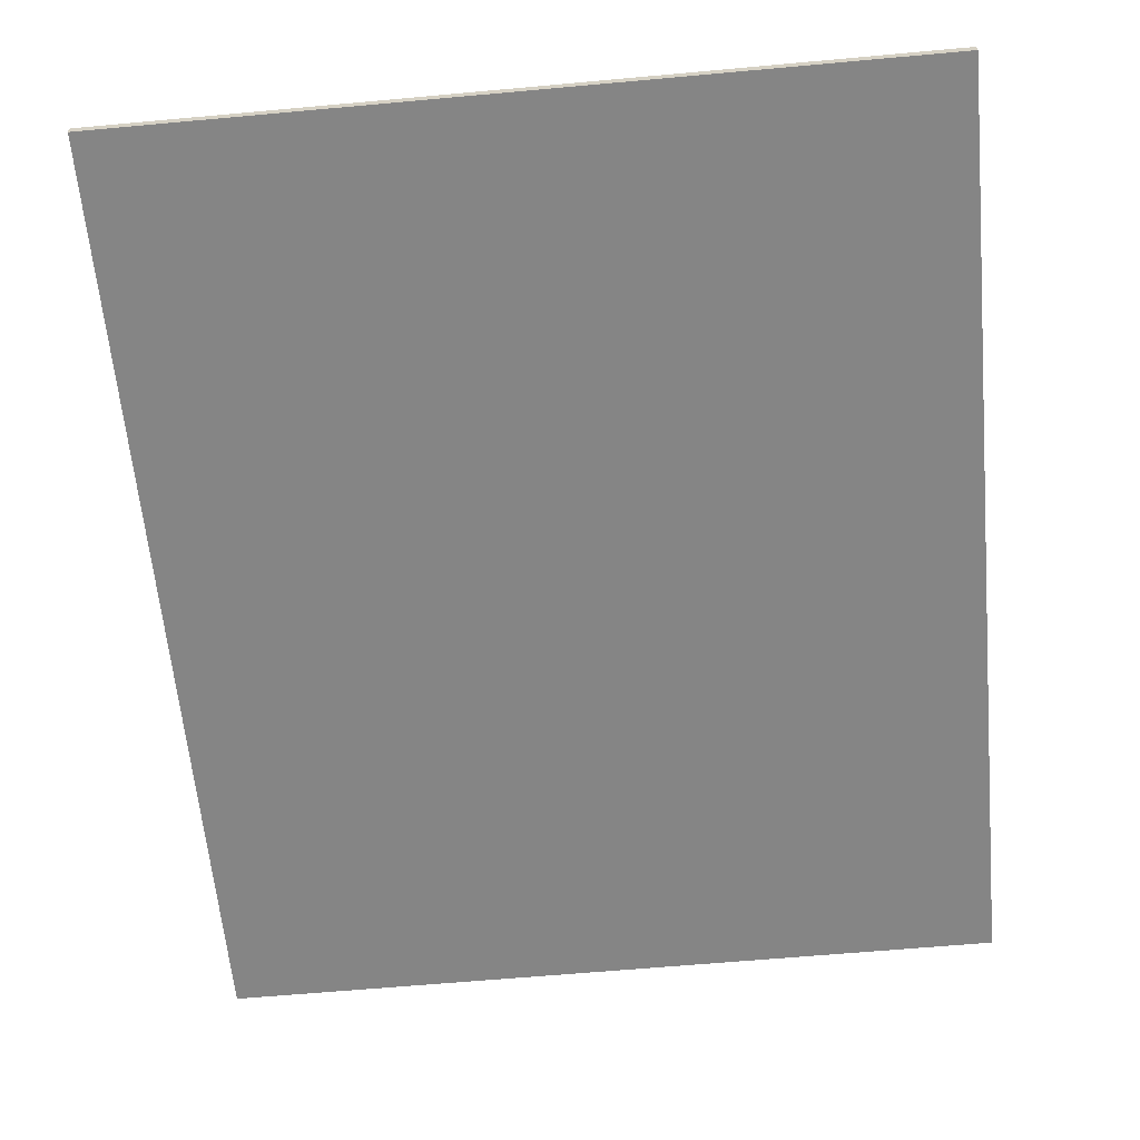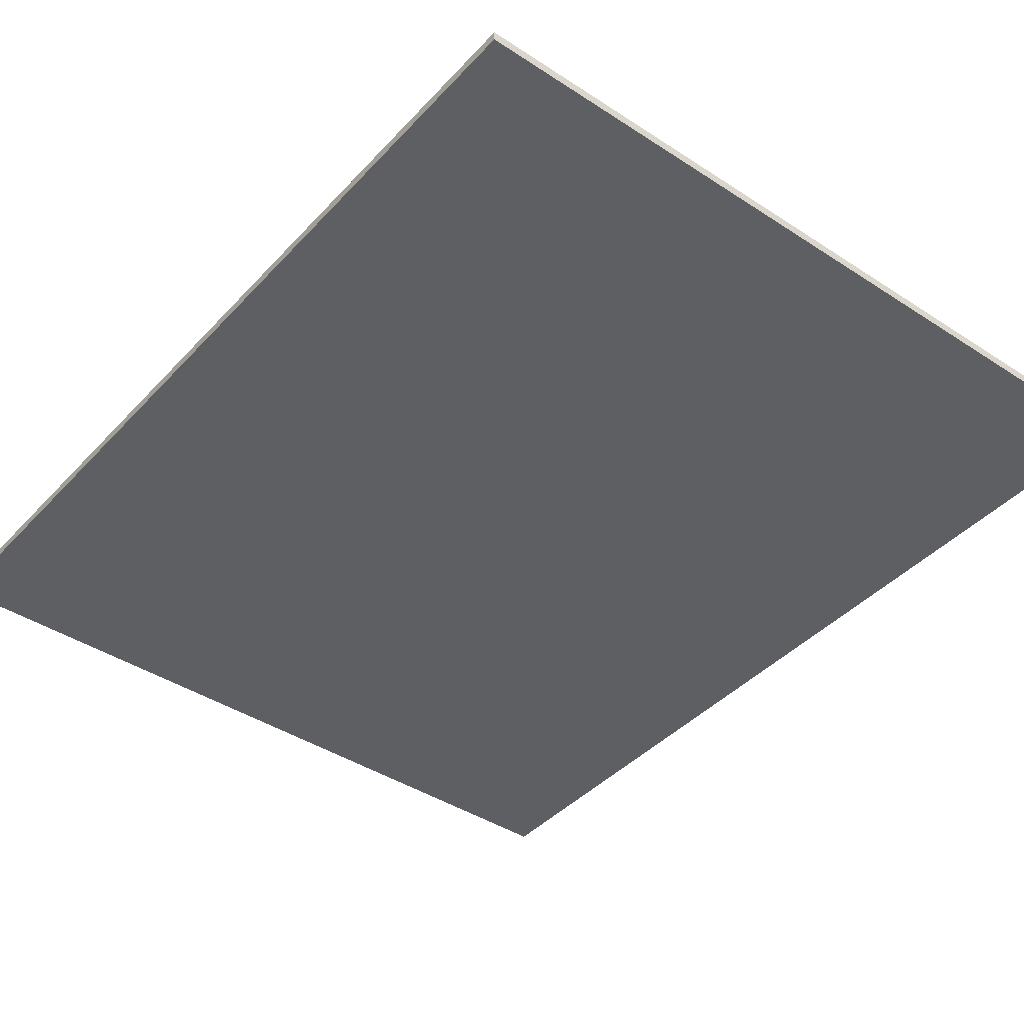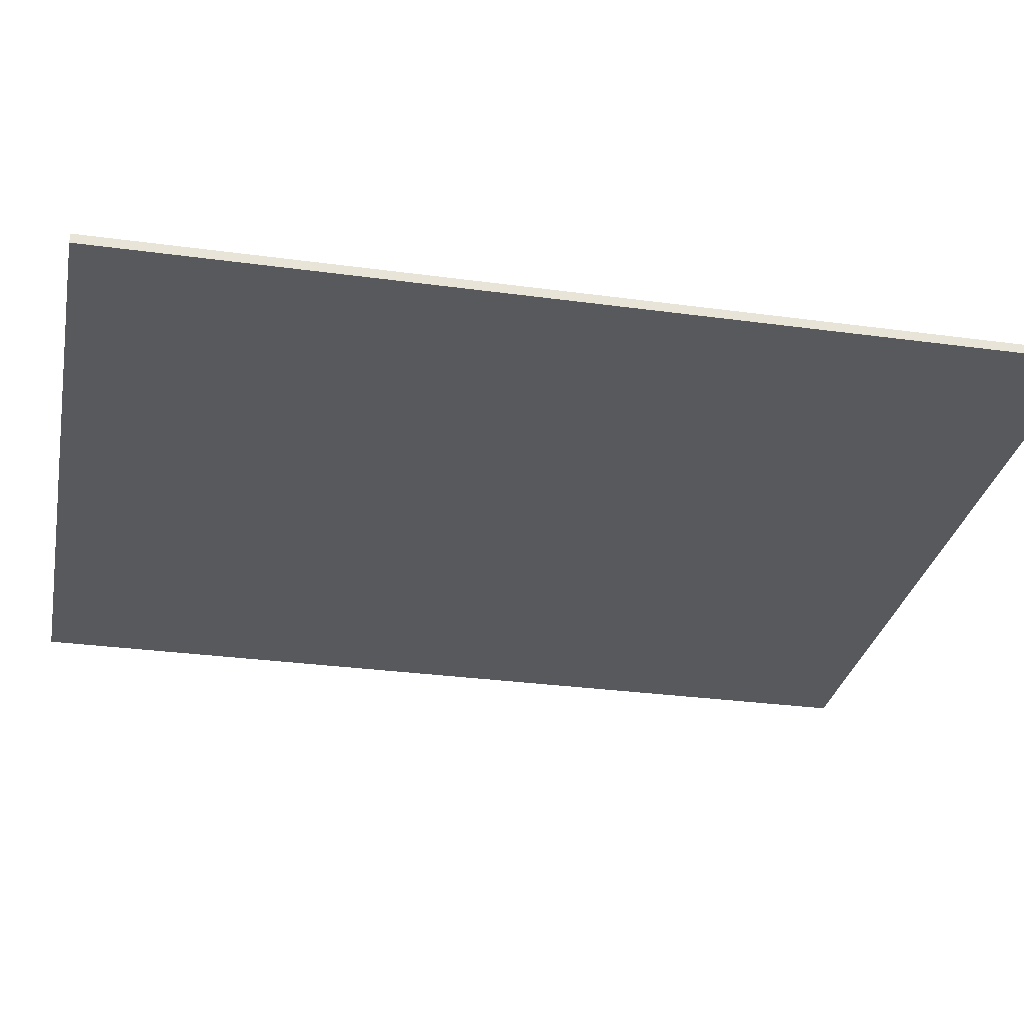
<metadata>
{"format":"obj","ext":"obj","renderer":"f3d","projection":"perspective","resolution":1024,"background":"white","views":[{"elev":-61.7,"azim":5.3,"up":"+Y"},{"elev":-41.4,"azim":-38.4,"up":"+Y"},{"elev":-30.1,"azim":78.8,"up":"+Y"}]}
</metadata>
<code>
v 0.5 0 0.6
v 0.5 0 -0.6
v -0.5 0 -0.6
v -0.5 0 0.6
v -0.5 -0.0125 0.6
v 0.5 -0.0125 0.6
v 0.5 0 0.6
v -0.5 0 0.6
v -0.5 -0.0125 -0.6
v -0.5 -0.0125 0.6
v -0.5 0 0.6
v -0.5 0 -0.6
v 0.5 -0.0125 -0.6
v -0.5 -0.0125 -0.6
v -0.5 0 -0.6
v 0.5 0 -0.6
v 0.5 -0.0125 0.6
v 0.5 -0.0125 -0.6
v 0.5 0 -0.6
v 0.5 0 0.6
v -0.5 -0.0125 -0.6
v -0.448 -0.0125 -0.009405
v -0.5 -0.0125 0.6
v -0.5 -0.0125 0.6
v -0.448 -0.0125 -0.009405
v -0.4459 -0.0125 0.04849
v -0.5 -0.0125 0.6
v -0.4459 -0.0125 0.04849
v -0.4394 -0.0125 0.1053
v -0.5 -0.0125 0.6
v -0.4394 -0.0125 0.1053
v -0.427 -0.0125 0.1643
v -0.5 -0.0125 0.6
v -0.427 -0.0125 0.1643
v -0.4109 -0.0125 0.2162
v -0.5 -0.0125 0.6
v -0.4109 -0.0125 0.2162
v -0.3884 -0.0125 0.2695
v -0.5 -0.0125 0.6
v -0.3884 -0.0125 0.2695
v -0.3612 -0.0125 0.3196
v -0.5 -0.0125 0.6
v -0.3612 -0.0125 0.3196
v -0.3332 -0.0125 0.3605
v -0.5 -0.0125 0.6
v -0.3332 -0.0125 0.3605
v -0.3017 -0.0125 0.3986
v -0.5 -0.0125 0.6
v -0.3017 -0.0125 0.3986
v -0.2654 -0.0125 0.4341
v -0.5 -0.0125 0.6
v -0.2654 -0.0125 0.4341
v -0.2289 -0.0125 0.4634
v -0.5 -0.0125 0.6
v -0.2289 -0.0125 0.4634
v -0.1872 -0.0125 0.4898
v -0.5 -0.0125 0.6
v -0.1872 -0.0125 0.4898
v -0.1411 -0.0125 0.5128
v -0.5 -0.0125 0.6
v -0.1411 -0.0125 0.5128
v -0.0903 -0.0125 0.5316
v -0.5 -0.0125 0.6
v -0.0903 -0.0125 0.5316
v -0.03986 -0.0125 0.5441
v -0.5 -0.0125 0.6
v -0.03986 -0.0125 0.5441
v 0.00703 -0.0125 0.5508
v -0.5 -0.0125 0.6
v 0.00703 -0.0125 0.5508
v 0.05665 -0.0125 0.553
v -0.5 -0.0125 0.6
v 0.05665 -0.0125 0.553
v 0.1035 -0.0125 0.551
v 0.5 -0.0125 0.6
v 0.5 -0.0125 0.6
v 0.1035 -0.0125 0.551
v 0.1561 -0.0125 0.543
v 0.5 -0.0125 0.6
v 0.1561 -0.0125 0.543
v 0.1987 -0.0125 0.531
v 0.35 -0.0125 0.525
v 0.5 -0.0125 0.6
v 0.35 -0.0125 0.525
v 0.406 -0.0125 0.525
v 0.5 -0.0125 0.6
v 0.406 -0.0125 0.525
v 0.406 -0.0125 0.147
v 0.5 -0.0125 0.6
v 0.406 -0.0125 0.147
v 0.448 -0.0125 -0.2581
v 0.5 -0.0125 -0.6
v 0.35 -0.0125 0.525
v 0.1987 -0.0125 0.531
v 0.2525 -0.0125 0.5098
v 0.35 -0.0125 0.525
v 0.2525 -0.0125 0.5098
v 0.3044 -0.0125 0.4835
v 0.35 -0.0125 0.525
v 0.3044 -0.0125 0.4835
v 0.3194 -0.0125 0.4749
v 0.5 -0.0125 -0.6
v 0.448 -0.0125 -0.2581
v 0.4291 -0.0125 -0.3013
v 0.5 -0.0125 -0.6
v 0.4291 -0.0125 -0.3013
v 0.4033 -0.0125 -0.3499
v 0.5 -0.0125 -0.6
v 0.4033 -0.0125 -0.3499
v 0.3761 -0.0125 -0.3914
v 0.5 -0.0125 -0.6
v 0.3761 -0.0125 -0.3914
v 0.3464 -0.0125 -0.4275
v 0.5 -0.0125 -0.6
v 0.3464 -0.0125 -0.4275
v 0.315 -0.0125 -0.4582
v 0.5 -0.0125 -0.6
v 0.315 -0.0125 -0.4582
v 0.281 -0.0125 -0.4839
v 0.5 -0.0125 -0.6
v 0.281 -0.0125 -0.4839
v 0.2438 -0.0125 -0.5055
v 0.5 -0.0125 -0.6
v 0.2438 -0.0125 -0.5055
v 0.2002 -0.0125 -0.5246
v 0.5 -0.0125 -0.6
v 0.2002 -0.0125 -0.5246
v 0.1537 -0.0125 -0.5386
v 0.5 -0.0125 -0.6
v 0.1537 -0.0125 -0.5386
v 0.106 -0.0125 -0.5479
v 0.5 -0.0125 -0.6
v 0.106 -0.0125 -0.5479
v 0.05296 -0.0125 -0.5524
v 0.5 -0.0125 -0.6
v 0.05296 -0.0125 -0.5524
v 0.02932 -0.0125 -0.553
v -0.5 -0.0125 -0.6
v -0.5 -0.0125 -0.6
v 0.02932 -0.0125 -0.553
v -0.0197 -0.0125 -0.5504
v -0.5 -0.0125 -0.6
v -0.0197 -0.0125 -0.5504
v -0.06577 -0.0125 -0.543
v -0.5 -0.0125 -0.6
v -0.06577 -0.0125 -0.543
v -0.1129 -0.0125 -0.5302
v -0.5 -0.0125 -0.6
v -0.1129 -0.0125 -0.5302
v -0.1615 -0.0125 -0.5111
v -0.5 -0.0125 -0.6
v -0.1615 -0.0125 -0.5111
v -0.2063 -0.0125 -0.4871
v -0.5 -0.0125 -0.6
v -0.2063 -0.0125 -0.4871
v -0.2493 -0.0125 -0.4577
v -0.5 -0.0125 -0.6
v -0.2493 -0.0125 -0.4577
v -0.2884 -0.0125 -0.4234
v -0.5 -0.0125 -0.6
v -0.2884 -0.0125 -0.4234
v -0.3036 -0.0125 -0.4084
v -0.5 -0.0125 -0.6
v -0.3036 -0.0125 -0.4084
v -0.3384 -0.0125 -0.3668
v -0.5 -0.0125 -0.6
v -0.3384 -0.0125 -0.3668
v -0.3651 -0.0125 -0.3268
v -0.5 -0.0125 -0.6
v -0.3651 -0.0125 -0.3268
v -0.389 -0.0125 -0.2824
v -0.5 -0.0125 -0.6
v -0.389 -0.0125 -0.2824
v -0.4119 -0.0125 -0.2291
v -0.5 -0.0125 -0.6
v -0.4119 -0.0125 -0.2291
v -0.4286 -0.0125 -0.1746
v -0.5 -0.0125 -0.6
v -0.4286 -0.0125 -0.1746
v -0.4399 -0.0125 -0.1195
v -0.5 -0.0125 -0.6
v -0.4399 -0.0125 -0.1195
v -0.4464 -0.0125 -0.05969
v -0.5 -0.0125 -0.6
v -0.4464 -0.0125 -0.05969
v -0.448 -0.0125 -0.009405
v -0.2647 -0.0125 0.05732
v -0.266 -0.0125 0.004595
v -0.2639 -0.0125 -0.05367
v -0.2569 -0.0125 -0.1119
v -0.2647 -0.0125 0.05732
v -0.2569 -0.0125 -0.1119
v -0.2439 -0.0125 -0.1721
v -0.2592 -0.0125 0.1203
v -0.2489 -0.0125 0.1837
v -0.2592 -0.0125 0.1203
v -0.2439 -0.0125 -0.1721
v -0.2278 -0.0125 -0.2216
v -0.2489 -0.0125 0.1837
v -0.2278 -0.0125 -0.2216
v -0.2055 -0.0125 -0.2721
v -0.2346 -0.0125 0.2396
v -0.2188 -0.0125 0.2855
v -0.2346 -0.0125 0.2396
v -0.2055 -0.0125 -0.2721
v -0.1816 -0.0125 -0.3134
v -0.2188 -0.0125 0.2855
v -0.1816 -0.0125 -0.3134
v -0.1684 -0.0125 -0.3329
v -0.1984 -0.0125 0.3303
v -0.1748 -0.0125 0.3693
v -0.1984 -0.0125 0.3303
v -0.1684 -0.0125 -0.3329
v -0.1418 -0.0125 -0.3655
v -0.1748 -0.0125 0.3693
v -0.1418 -0.0125 -0.3655
v -0.1075 -0.0125 -0.3982
v -0.1457 -0.0125 0.4051
v -0.1159 -0.0125 0.433
v -0.1457 -0.0125 0.4051
v -0.1075 -0.0125 -0.3982
v -0.07571 -0.0125 -0.4219
v -0.1159 -0.0125 0.433
v -0.07571 -0.0125 -0.4219
v -0.03919 -0.0125 -0.4422
v -0.08266 -0.0125 0.4566
v -0.04777 -0.0125 0.4746
v -0.08266 -0.0125 0.4566
v -0.03919 -0.0125 -0.4422
v 0.000725 -0.0125 -0.4573
v -0.04777 -0.0125 0.4746
v 0.000725 -0.0125 -0.4573
v 0.04038 -0.0125 -0.4659
v -0.01073 -0.0125 0.4873
v 0.02597 -0.0125 0.4946
v -0.01073 -0.0125 0.4873
v 0.04038 -0.0125 -0.4659
v 0.08619 -0.0125 -0.469
v 0.02597 -0.0125 0.4946
v 0.08619 -0.0125 -0.469
v 0.1261 -0.0125 -0.4667
v 0.06453 -0.0125 0.497
v 0.09055 -0.0125 0.4955
v 0.06453 -0.0125 0.497
v 0.1261 -0.0125 -0.4667
v 0.1637 -0.0125 -0.4597
v 0.09055 -0.0125 0.4955
v 0.1637 -0.0125 -0.4597
v 0.2019 -0.0125 -0.4471
v 0.1219 -0.0125 0.49
v 0.1505 -0.0125 0.4802
v 0.1219 -0.0125 0.49
v 0.2019 -0.0125 -0.4471
v 0.2376 -0.0125 -0.4299
v 0.1505 -0.0125 0.4802
v 0.2376 -0.0125 -0.4299
v 0.2686 -0.0125 -0.4095
v 0.1794 -0.0125 0.4647
v 0.2079 -0.0125 0.4435
v 0.1794 -0.0125 0.4647
v 0.2686 -0.0125 -0.4095
v 0.282 -0.0125 -0.3988
v 0.2079 -0.0125 0.4435
v 0.282 -0.0125 -0.3988
v 0.3142 -0.0125 -0.366
v 0.2371 -0.0125 0.4144
v 0.2594 -0.0125 0.3848
v 0.2371 -0.0125 0.4144
v 0.3142 -0.0125 -0.366
v 0.3402 -0.0125 -0.3327
v 0.2594 -0.0125 0.3848
v 0.3402 -0.0125 -0.3327
v 0.3633 -0.0125 -0.2955
v 0.2689 -0.0125 0.37
v 0.2912 -0.0125 0.3289
v 0.2689 -0.0125 0.37
v 0.3633 -0.0125 -0.2955
v 0.384 -0.0125 -0.2521
v 0.2912 -0.0125 0.3289
v 0.384 -0.0125 -0.2521
v 0.392 -0.0125 -0.231
v 0.3098 -0.0125 0.2843
v 0.392 -0.0125 -0.231
v 0.35 -0.0125 0.147
v 0.3325 -0.0125 0.2166
v 0.3098 -0.0125 0.2843
v 0.392 -0.0125 -0.231
v 0.448 -0.0125 -0.2581
v 0.406 -0.0125 0.147
v 0.35 -0.0125 0.147
v 0.4291 -0.0125 -0.3013
v 0.448 -0.0125 -0.2581
v 0.392 -0.0125 -0.231
v 0.384 -0.0125 -0.2521
v 0.4291 -0.0125 -0.3013
v 0.384 -0.0125 -0.2521
v 0.3633 -0.0125 -0.2955
v 0.4033 -0.0125 -0.3499
v 0.3761 -0.0125 -0.3914
v 0.4033 -0.0125 -0.3499
v 0.3633 -0.0125 -0.2955
v 0.3402 -0.0125 -0.3327
v 0.3761 -0.0125 -0.3914
v 0.3402 -0.0125 -0.3327
v 0.3142 -0.0125 -0.366
v 0.3464 -0.0125 -0.4275
v 0.315 -0.0125 -0.4582
v 0.3464 -0.0125 -0.4275
v 0.3142 -0.0125 -0.366
v 0.282 -0.0125 -0.3988
v 0.315 -0.0125 -0.4582
v 0.282 -0.0125 -0.3988
v 0.2686 -0.0125 -0.4095
v 0.281 -0.0125 -0.4839
v 0.2438 -0.0125 -0.5055
v 0.281 -0.0125 -0.4839
v 0.2686 -0.0125 -0.4095
v 0.2376 -0.0125 -0.4299
v 0.2438 -0.0125 -0.5055
v 0.2376 -0.0125 -0.4299
v 0.2019 -0.0125 -0.4471
v 0.2002 -0.0125 -0.5246
v 0.1537 -0.0125 -0.5386
v 0.2002 -0.0125 -0.5246
v 0.2019 -0.0125 -0.4471
v 0.1637 -0.0125 -0.4597
v 0.1537 -0.0125 -0.5386
v 0.1637 -0.0125 -0.4597
v 0.1261 -0.0125 -0.4667
v 0.106 -0.0125 -0.5479
v 0.1261 -0.0125 -0.4667
v 0.02932 -0.0125 -0.553
v 0.05296 -0.0125 -0.5524
v 0.106 -0.0125 -0.5479
v -0.0197 -0.0125 -0.5504
v 0.02932 -0.0125 -0.553
v 0.1261 -0.0125 -0.4667
v 0.08619 -0.0125 -0.469
v -0.0197 -0.0125 -0.5504
v 0.08619 -0.0125 -0.469
v 0.04038 -0.0125 -0.4659
v -0.06577 -0.0125 -0.543
v -0.1129 -0.0125 -0.5302
v -0.06577 -0.0125 -0.543
v 0.04038 -0.0125 -0.4659
v 0.000725 -0.0125 -0.4573
v -0.1129 -0.0125 -0.5302
v 0.000725 -0.0125 -0.4573
v -0.03919 -0.0125 -0.4422
v -0.1615 -0.0125 -0.5111
v -0.2063 -0.0125 -0.4871
v -0.1615 -0.0125 -0.5111
v -0.03919 -0.0125 -0.4422
v -0.07571 -0.0125 -0.4219
v -0.2063 -0.0125 -0.4871
v -0.07571 -0.0125 -0.4219
v -0.1075 -0.0125 -0.3982
v -0.2493 -0.0125 -0.4577
v -0.2884 -0.0125 -0.4234
v -0.2493 -0.0125 -0.4577
v -0.1075 -0.0125 -0.3982
v -0.1418 -0.0125 -0.3655
v -0.2884 -0.0125 -0.4234
v -0.1418 -0.0125 -0.3655
v -0.1684 -0.0125 -0.3329
v -0.3036 -0.0125 -0.4084
v -0.3384 -0.0125 -0.3668
v -0.3036 -0.0125 -0.4084
v -0.1684 -0.0125 -0.3329
v -0.1816 -0.0125 -0.3134
v -0.3384 -0.0125 -0.3668
v -0.1816 -0.0125 -0.3134
v -0.2055 -0.0125 -0.2721
v -0.3651 -0.0125 -0.3268
v -0.389 -0.0125 -0.2824
v -0.3651 -0.0125 -0.3268
v -0.2055 -0.0125 -0.2721
v -0.2278 -0.0125 -0.2216
v -0.389 -0.0125 -0.2824
v -0.2278 -0.0125 -0.2216
v -0.2439 -0.0125 -0.1721
v -0.4119 -0.0125 -0.2291
v -0.4286 -0.0125 -0.1746
v -0.4119 -0.0125 -0.2291
v -0.2439 -0.0125 -0.1721
v -0.2569 -0.0125 -0.1119
v -0.4286 -0.0125 -0.1746
v -0.2569 -0.0125 -0.1119
v -0.2639 -0.0125 -0.05367
v -0.4399 -0.0125 -0.1195
v -0.2639 -0.0125 -0.05367
v -0.448 -0.0125 -0.009405
v -0.4464 -0.0125 -0.05969
v -0.4399 -0.0125 -0.1195
v -0.4459 -0.0125 0.04849
v -0.448 -0.0125 -0.009405
v -0.2639 -0.0125 -0.05367
v -0.266 -0.0125 0.004595
v -0.4459 -0.0125 0.04849
v -0.266 -0.0125 0.004595
v -0.2647 -0.0125 0.05732
v -0.4394 -0.0125 0.1053
v -0.427 -0.0125 0.1643
v -0.4394 -0.0125 0.1053
v -0.2647 -0.0125 0.05732
v -0.2592 -0.0125 0.1203
v -0.427 -0.0125 0.1643
v -0.2592 -0.0125 0.1203
v -0.2489 -0.0125 0.1837
v -0.4109 -0.0125 0.2162
v -0.3884 -0.0125 0.2695
v -0.4109 -0.0125 0.2162
v -0.2489 -0.0125 0.1837
v -0.2346 -0.0125 0.2396
v -0.3884 -0.0125 0.2695
v -0.2346 -0.0125 0.2396
v -0.2188 -0.0125 0.2855
v -0.3612 -0.0125 0.3196
v -0.3332 -0.0125 0.3605
v -0.3612 -0.0125 0.3196
v -0.2188 -0.0125 0.2855
v -0.1984 -0.0125 0.3303
v -0.3332 -0.0125 0.3605
v -0.1984 -0.0125 0.3303
v -0.1748 -0.0125 0.3693
v -0.3017 -0.0125 0.3986
v -0.2654 -0.0125 0.4341
v -0.3017 -0.0125 0.3986
v -0.1748 -0.0125 0.3693
v -0.1457 -0.0125 0.4051
v -0.2654 -0.0125 0.4341
v -0.1457 -0.0125 0.4051
v -0.1159 -0.0125 0.433
v -0.2289 -0.0125 0.4634
v -0.1872 -0.0125 0.4898
v -0.2289 -0.0125 0.4634
v -0.1159 -0.0125 0.433
v -0.08266 -0.0125 0.4566
v -0.1872 -0.0125 0.4898
v -0.08266 -0.0125 0.4566
v -0.04777 -0.0125 0.4746
v -0.1411 -0.0125 0.5128
v -0.0903 -0.0125 0.5316
v -0.1411 -0.0125 0.5128
v -0.04777 -0.0125 0.4746
v -0.01073 -0.0125 0.4873
v -0.0903 -0.0125 0.5316
v -0.01073 -0.0125 0.4873
v 0.02597 -0.0125 0.4946
v -0.03986 -0.0125 0.5441
v 0.00703 -0.0125 0.5508
v -0.03986 -0.0125 0.5441
v 0.02597 -0.0125 0.4946
v 0.06453 -0.0125 0.497
v 0.00703 -0.0125 0.5508
v 0.06453 -0.0125 0.497
v 0.09055 -0.0125 0.4955
v 0.05665 -0.0125 0.553
v 0.1035 -0.0125 0.551
v 0.05665 -0.0125 0.553
v 0.09055 -0.0125 0.4955
v 0.1219 -0.0125 0.49
v 0.1035 -0.0125 0.551
v 0.1219 -0.0125 0.49
v 0.1505 -0.0125 0.4802
v 0.1561 -0.0125 0.543
v 0.1987 -0.0125 0.531
v 0.1561 -0.0125 0.543
v 0.1505 -0.0125 0.4802
v 0.1794 -0.0125 0.4647
v 0.1987 -0.0125 0.531
v 0.1794 -0.0125 0.4647
v 0.2079 -0.0125 0.4435
v 0.2525 -0.0125 0.5098
v 0.3044 -0.0125 0.4835
v 0.2525 -0.0125 0.5098
v 0.2079 -0.0125 0.4435
v 0.2371 -0.0125 0.4144
v 0.3044 -0.0125 0.4835
v 0.2371 -0.0125 0.4144
v 0.2594 -0.0125 0.3848
v 0.3194 -0.0125 0.4749
v 0.3194 -0.0125 0.4749
v 0.2594 -0.0125 0.3848
v 0.2689 -0.0125 0.37
v 0.3194 -0.0125 0.4749
v 0.2689 -0.0125 0.37
v 0.2912 -0.0125 0.3289
v 0.35 -0.0125 0.525
v 0.406 -0.0125 0.525
v 0.35 -0.0125 0.525
v 0.2912 -0.0125 0.3289
v 0.3098 -0.0125 0.2843
v 0.406 -0.0125 0.525
v 0.3098 -0.0125 0.2843
v 0.3325 -0.0125 0.2166
v 0.406 -0.0125 0.525
v 0.3325 -0.0125 0.2166
v 0.35 -0.0125 0.147
v 0.406 -0.0125 0.147
g mesh3079043
f 1 2 3
f 3 4 1
f 5 6 7
f 7 8 5
f 9 10 11
f 11 12 9
f 13 14 15
f 15 16 13
f 17 18 19
f 19 20 17
f 21 22 23
f 24 25 26
f 27 28 29
f 30 31 32
f 33 34 35
f 36 37 38
f 39 40 41
f 42 43 44
f 45 46 47
f 48 49 50
f 51 52 53
f 54 55 56
f 57 58 59
f 60 61 62
f 63 64 65
f 66 67 68
f 69 70 71
f 72 73 74
f 74 75 72
f 76 77 78
f 79 80 81
f 81 82 79
f 83 84 85
f 86 87 88
f 89 90 91
f 91 92 89
f 93 94 95
f 96 97 98
f 99 100 101
f 102 103 104
f 105 106 107
f 108 109 110
f 111 112 113
f 114 115 116
f 117 118 119
f 120 121 122
f 123 124 125
f 126 127 128
f 129 130 131
f 132 133 134
f 135 136 137
f 137 138 135
f 139 140 141
f 142 143 144
f 145 146 147
f 148 149 150
f 151 152 153
f 154 155 156
f 157 158 159
f 160 161 162
f 163 164 165
f 166 167 168
f 169 170 171
f 172 173 174
f 175 176 177
f 178 179 180
f 181 182 183
f 184 185 186
f 187 188 189
f 189 190 187
f 191 192 193
f 193 194 191
f 195 196 197
f 197 198 195
f 199 200 201
f 201 202 199
f 203 204 205
f 205 206 203
f 207 208 209
f 209 210 207
f 211 212 213
f 213 214 211
f 215 216 217
f 217 218 215
f 219 220 221
f 221 222 219
f 223 224 225
f 225 226 223
f 227 228 229
f 229 230 227
f 231 232 233
f 233 234 231
f 235 236 237
f 237 238 235
f 239 240 241
f 241 242 239
f 243 244 245
f 245 246 243
f 247 248 249
f 249 250 247
f 251 252 253
f 253 254 251
f 255 256 257
f 257 258 255
f 259 260 261
f 261 262 259
f 263 264 265
f 265 266 263
f 267 268 269
f 269 270 267
f 271 272 273
f 273 274 271
f 275 276 277
f 277 278 275
f 279 280 281
f 281 282 279
f 283 284 285
f 285 286 283
f 287 288 289
f 289 290 287
f 291 292 293
f 293 294 291
f 295 296 297
f 297 298 295
f 299 300 301
f 301 302 299
f 303 304 305
f 305 306 303
f 307 308 309
f 309 310 307
f 311 312 313
f 313 314 311
f 315 316 317
f 317 318 315
f 319 320 321
f 321 322 319
f 323 324 325
f 325 326 323
f 327 328 329
f 329 330 327
f 331 332 333
f 333 334 331
f 335 336 337
f 337 338 335
f 339 340 341
f 341 342 339
f 343 344 345
f 345 346 343
f 347 348 349
f 349 350 347
f 351 352 353
f 353 354 351
f 355 356 357
f 357 358 355
f 359 360 361
f 361 362 359
f 363 364 365
f 365 366 363
f 367 368 369
f 369 370 367
f 371 372 373
f 373 374 371
f 375 376 377
f 377 378 375
f 379 380 381
f 381 382 379
f 383 384 385
f 385 386 383
f 387 388 389
f 389 390 387
f 391 392 393
f 393 394 391
f 395 396 397
f 397 398 395
f 399 400 401
f 401 402 399
f 403 404 405
f 405 406 403
f 407 408 409
f 409 410 407
f 411 412 413
f 413 414 411
f 415 416 417
f 417 418 415
f 419 420 421
f 421 422 419
f 423 424 425
f 425 426 423
f 427 428 429
f 429 430 427
f 431 432 433
f 433 434 431
f 435 436 437
f 437 438 435
f 439 440 441
f 441 442 439
f 443 444 445
f 445 446 443
f 447 448 449
f 449 450 447
f 451 452 453
f 453 454 451
f 455 456 457
f 457 458 455
f 459 460 461
f 461 462 459
f 463 464 465
f 465 466 463
f 467 468 469
f 469 470 467
f 471 472 473
f 473 474 471
f 475 476 477
f 477 478 475
f 479 480 481
f 481 482 479
f 483 484 485
f 486 487 488
f 488 489 486
f 490 491 492
f 492 493 490
f 494 495 496
f 497 498 499
f 499 500 497

</code>
